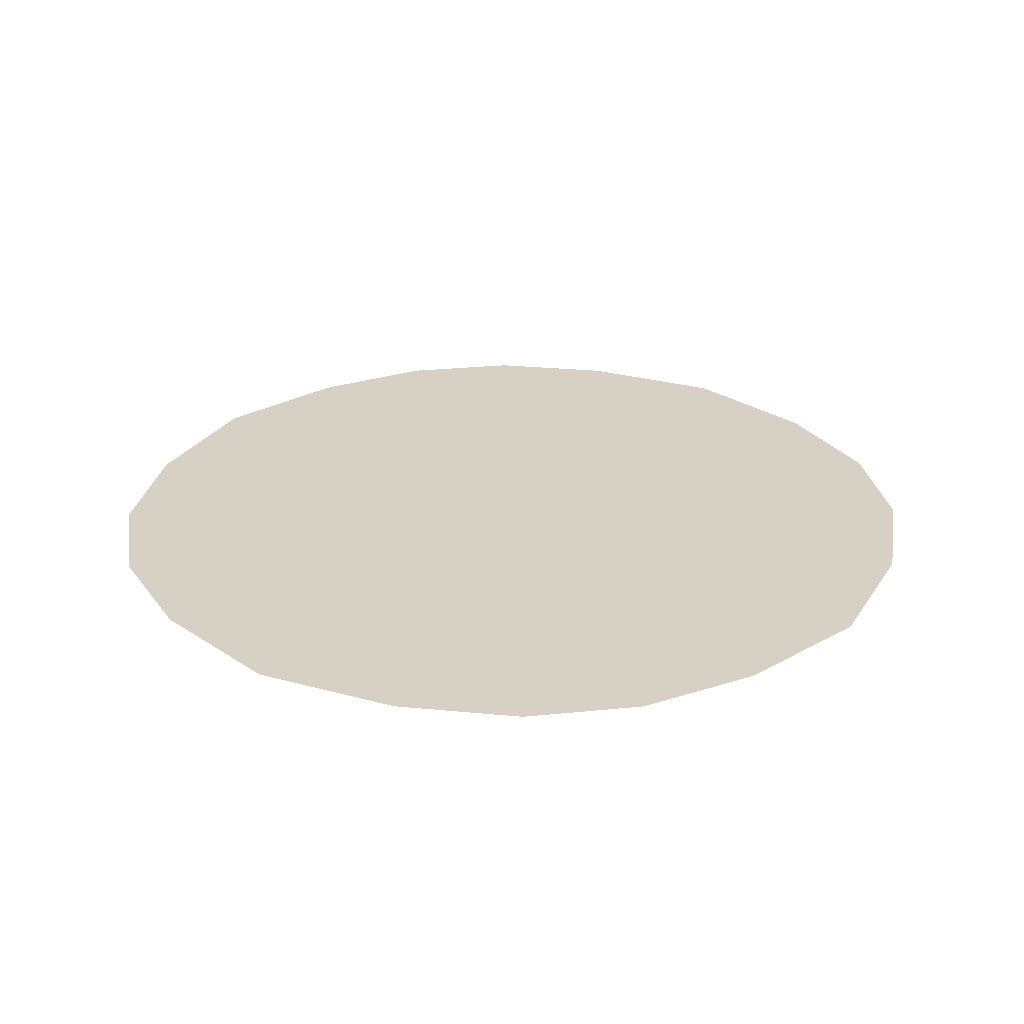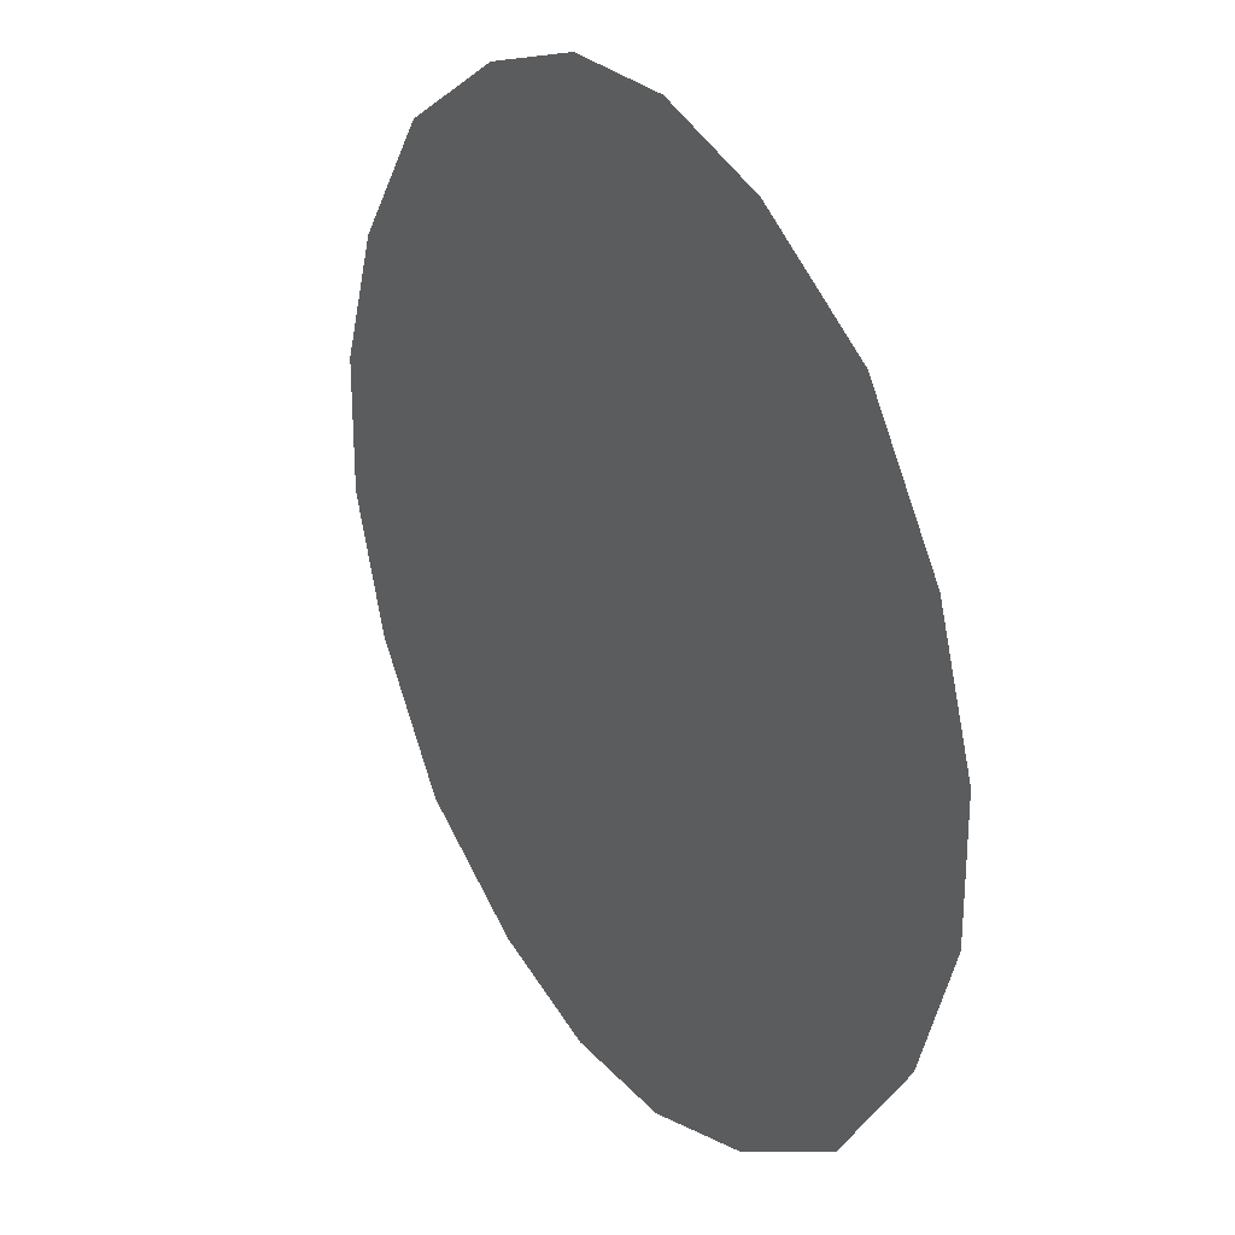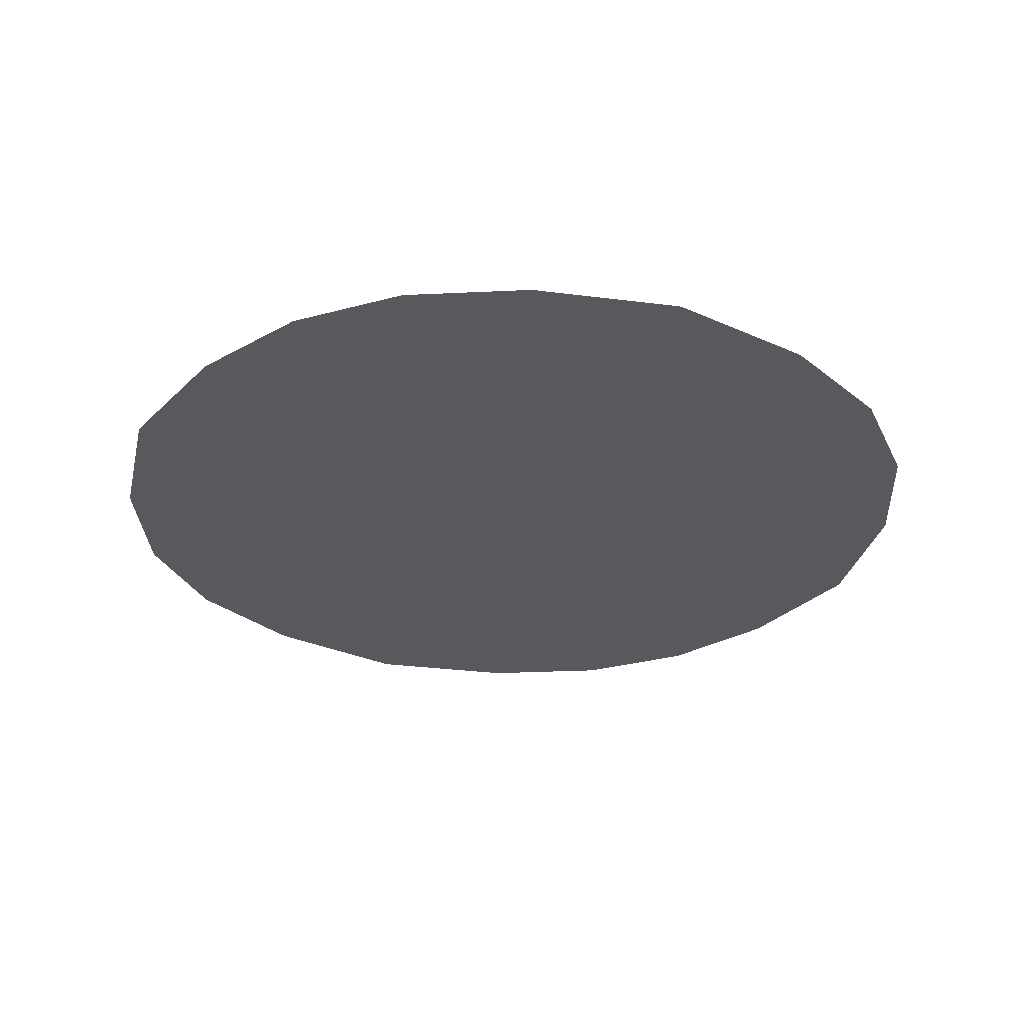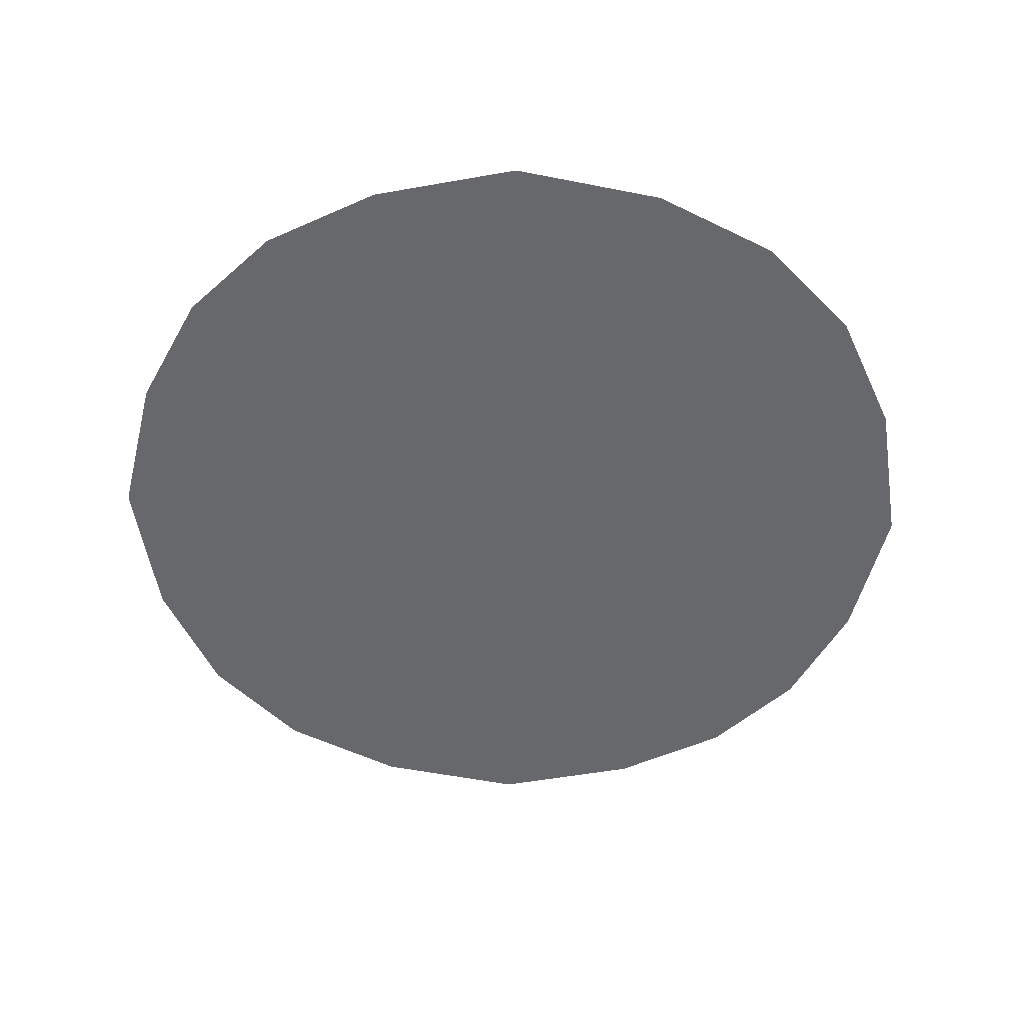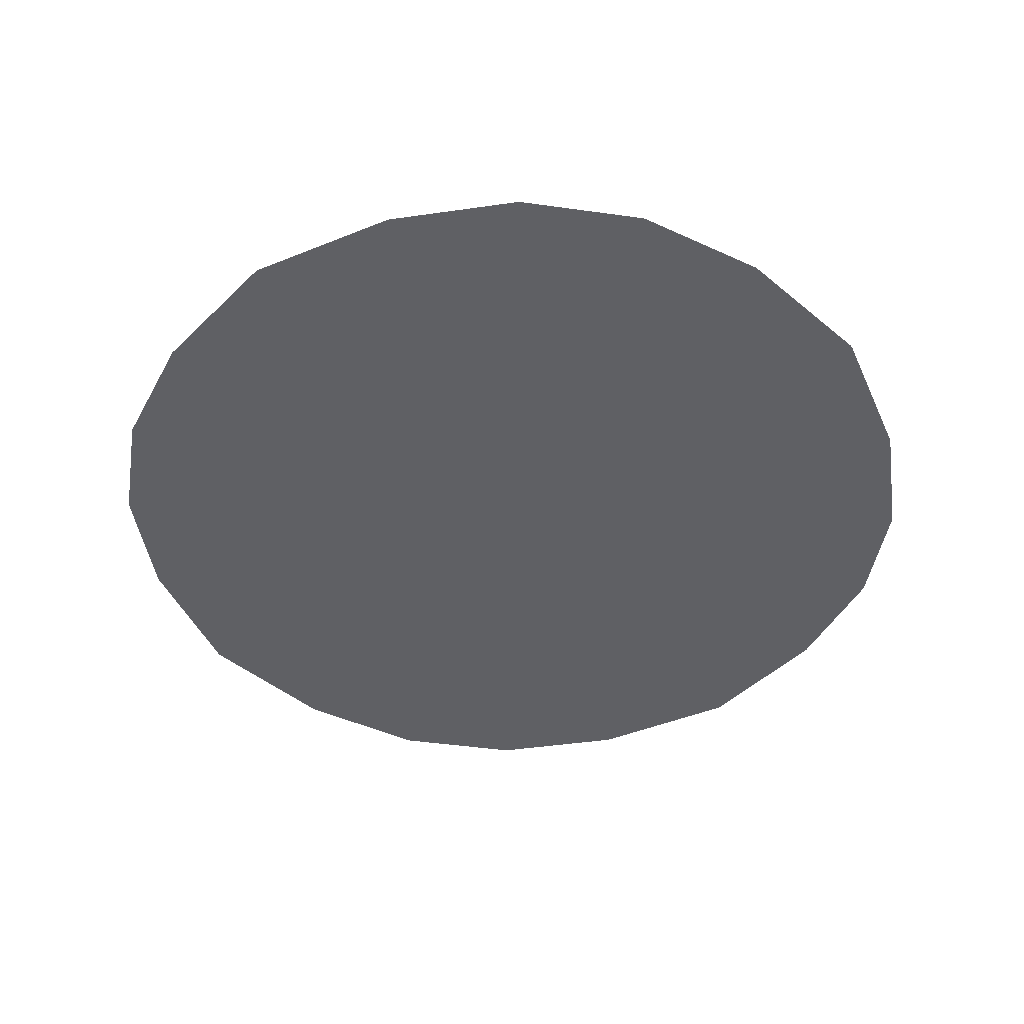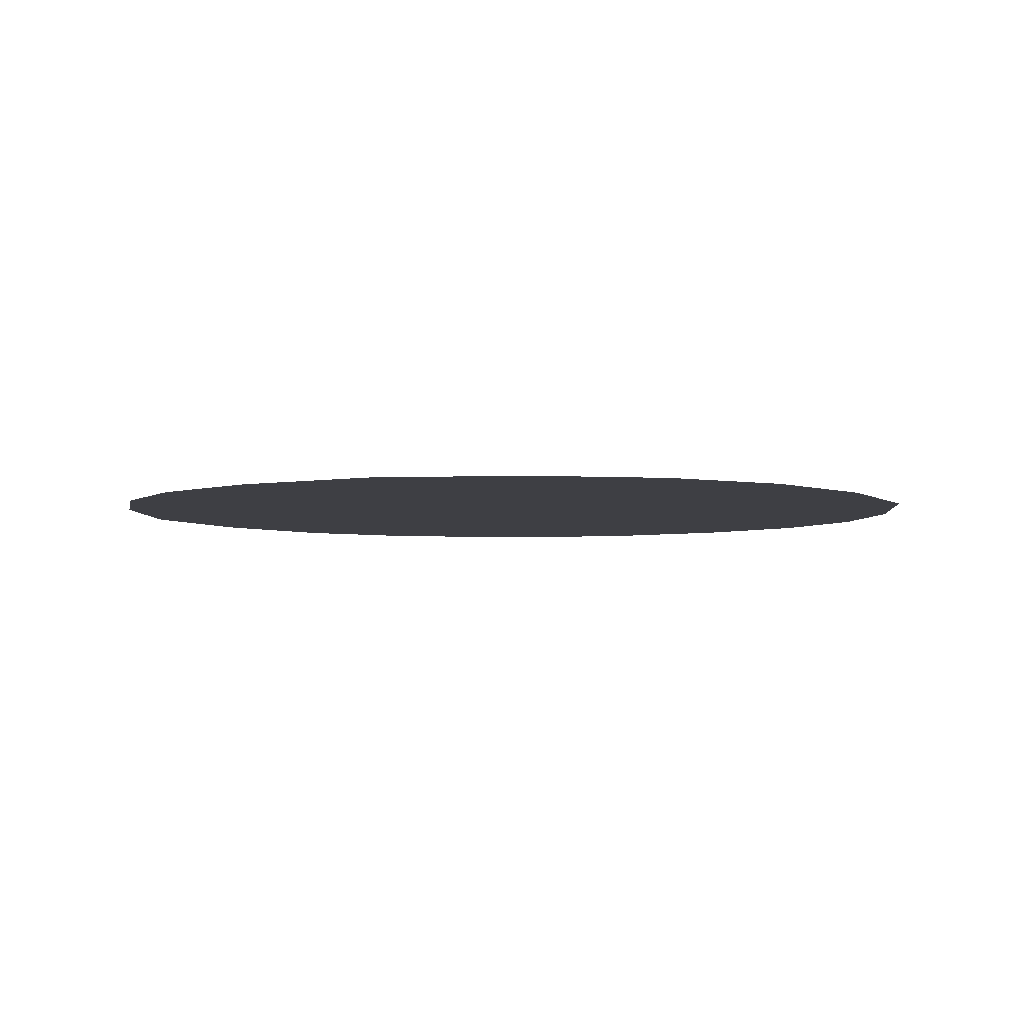
<metadata>
{"format":"obj","ext":"obj","renderer":"f3d","projection":"perspective","resolution":1024,"background":"white","views":[{"elev":26.6,"azim":170.9,"up":"+Z"},{"elev":27.5,"azim":-122.4,"up":"+Y"},{"elev":-29.6,"azim":-158.2,"up":"+Z"},{"elev":-52.5,"azim":-136.6,"up":"+Z"},{"elev":-44.9,"azim":80.7,"up":"+Z"},{"elev":-4.5,"azim":-118.4,"up":"+Z"}]}
</metadata>
<code>
v -49.08 31.35 72.58
v -49.66 32.19 72.58
v -49.95 33.06 72.58
v -49.95 33.92 72.58
v -49.66 34.78 72.58
v -49.08 35.63 72.58
v -49.06 35.64 72.58
v -48.22 36.18 72.58
v -47.41 36.44 72.58
v -46.6 36.44 72.58
v -45.79 36.18 72.58
v -44.94 35.64 72.58
v -44.93 35.63 72.58
v -44.35 34.78 72.58
v -44.05 33.92 72.58
v -44.05 33.06 72.58
v -44.35 32.19 72.58
v -44.93 31.35 72.58
v -44.94 31.34 72.58
v -45.79 30.8 72.58
v -46.6 30.53 72.58
v -47.41 30.53 72.58
v -48.22 30.8 72.58
v -49.06 31.34 72.58
f 2 1 24
f 2 5 4
f 2 4 3
f 23 8 5
f 5 7 6
f 5 8 7
f 11 9 8
f 11 10 9
f 14 11 20
f 17 14 20
f 14 13 12
f 11 14 12
f 17 15 14
f 17 16 15
f 20 11 8
f 20 19 17
f 17 19 18
f 23 20 8
f 23 21 20
f 23 22 21
f 2 23 5
f 2 24 23

</code>
